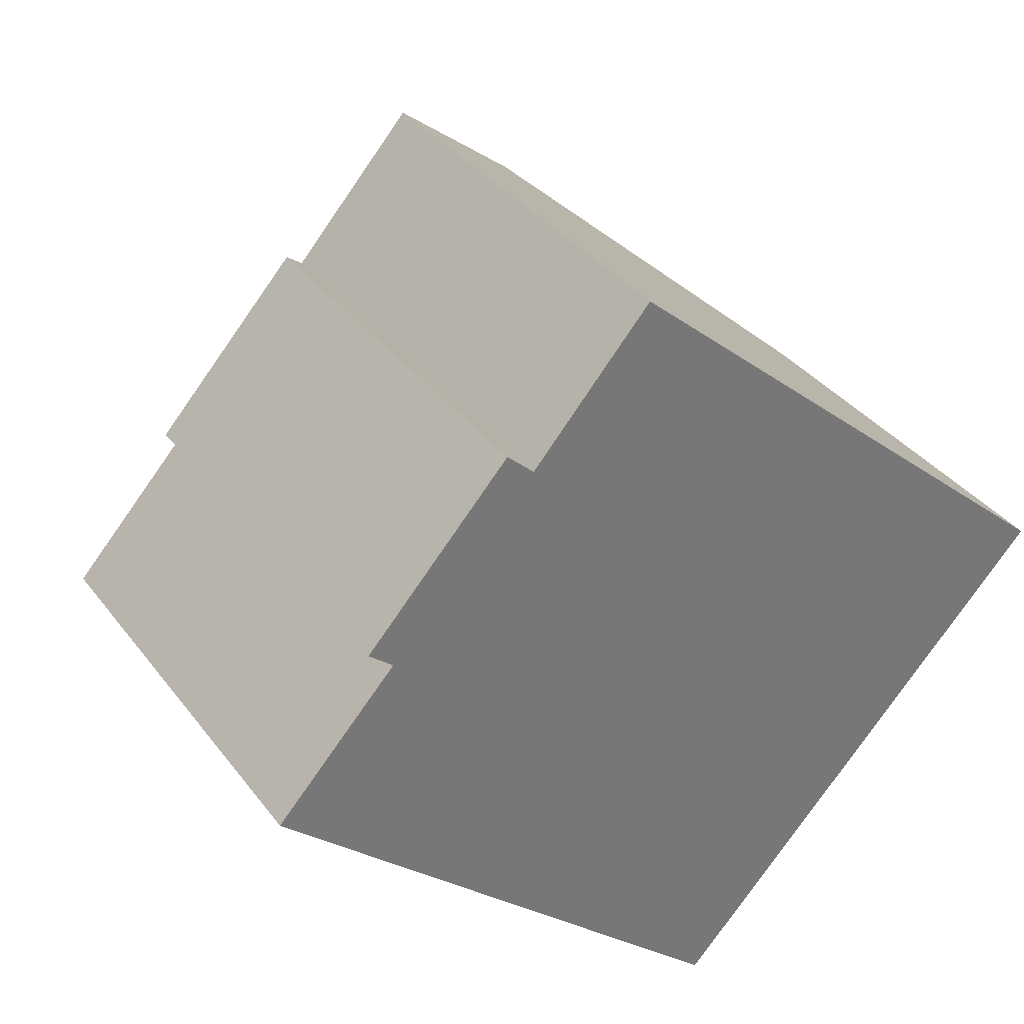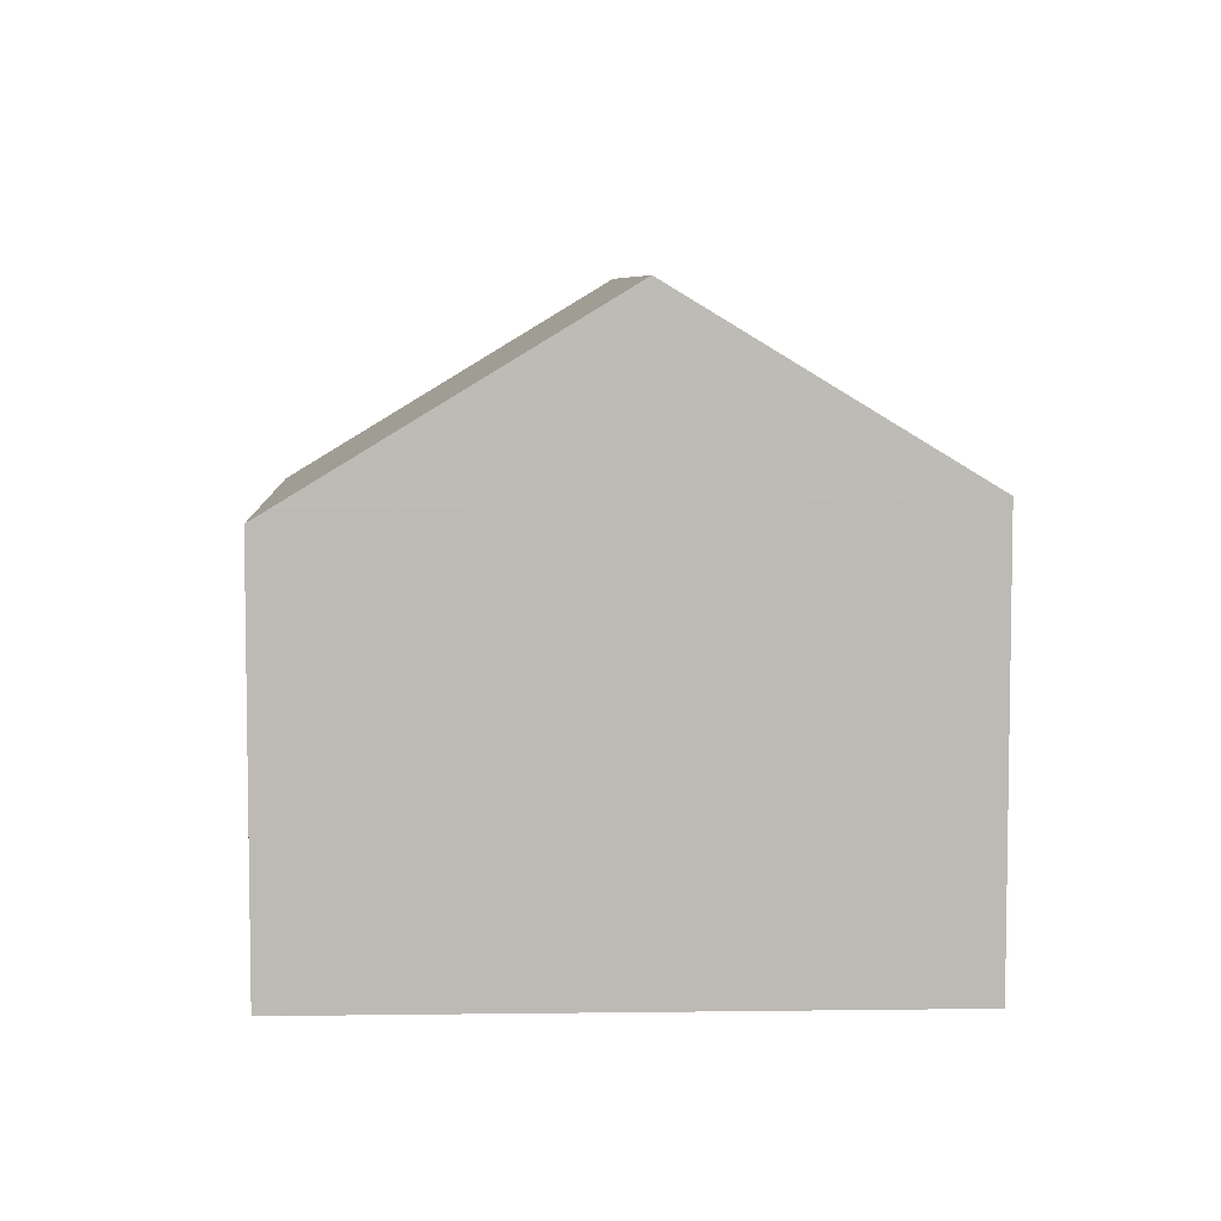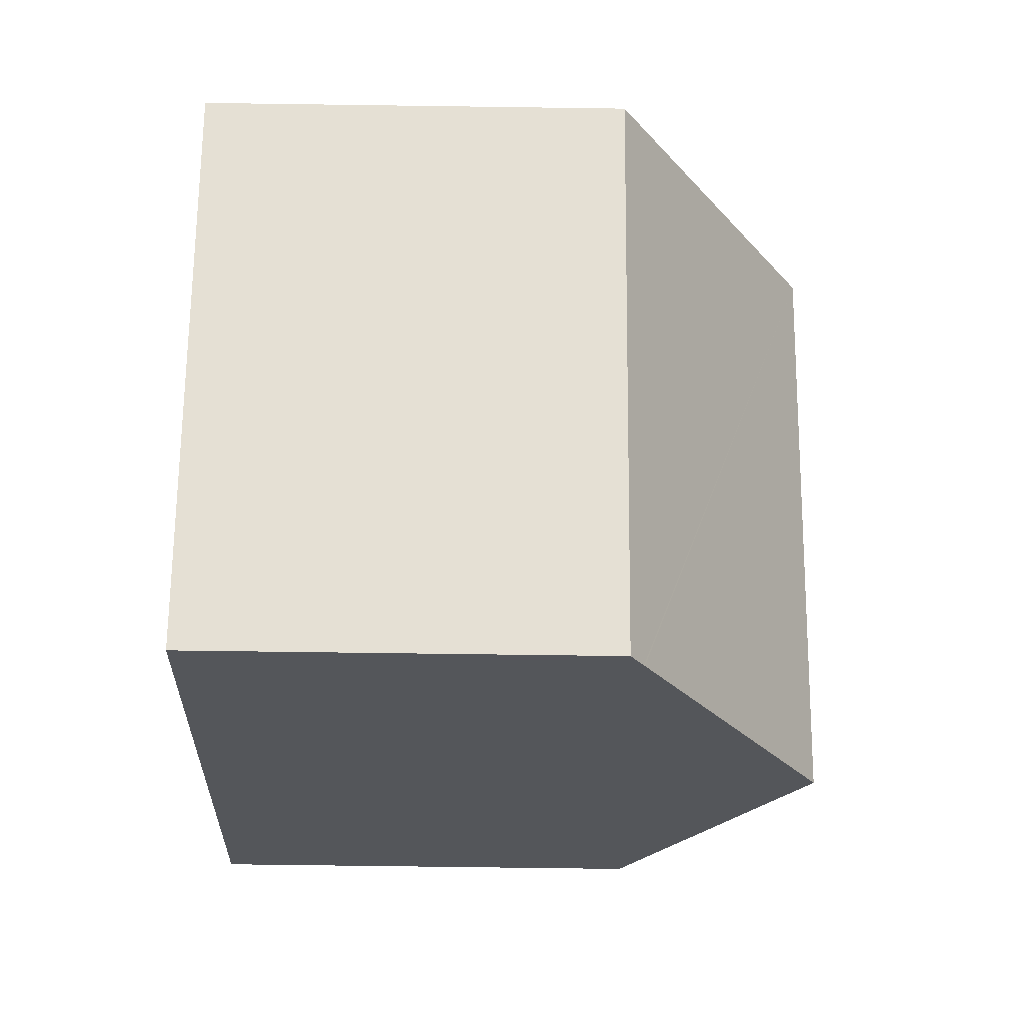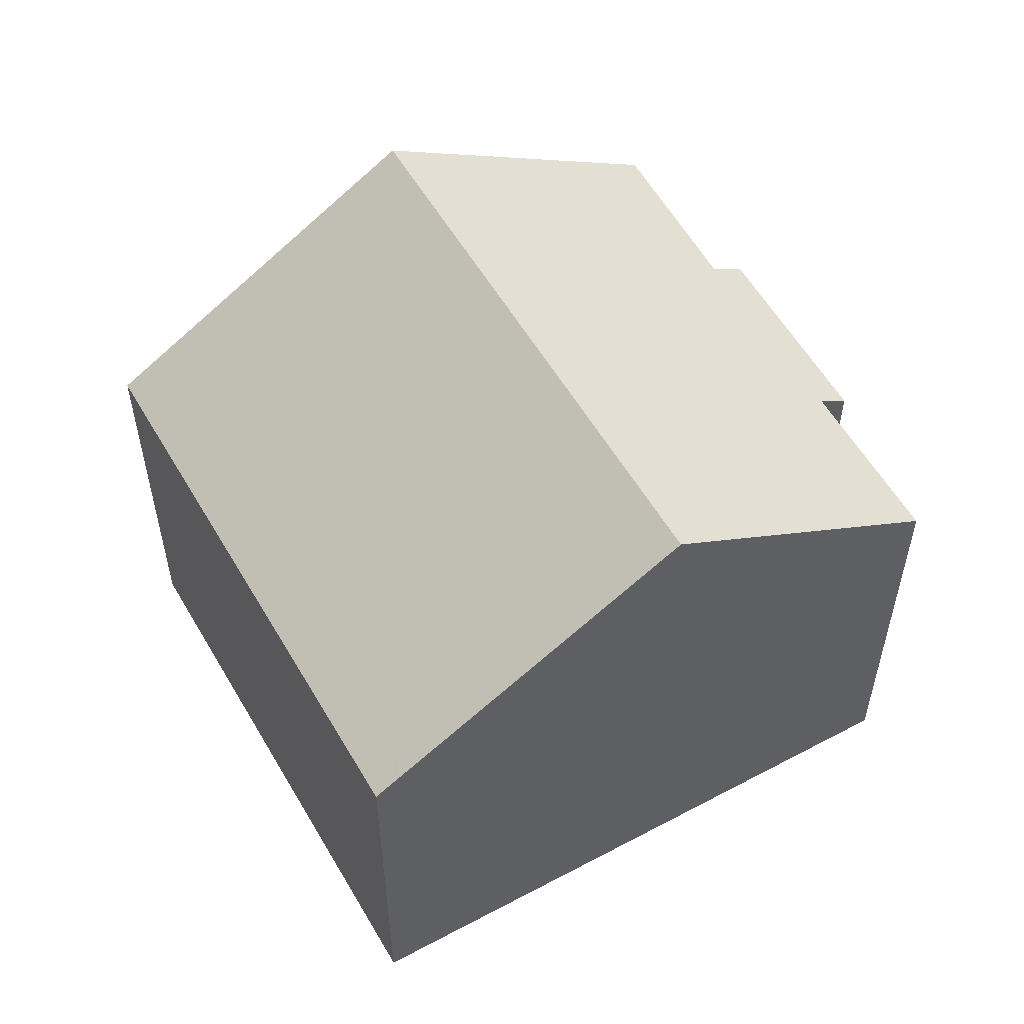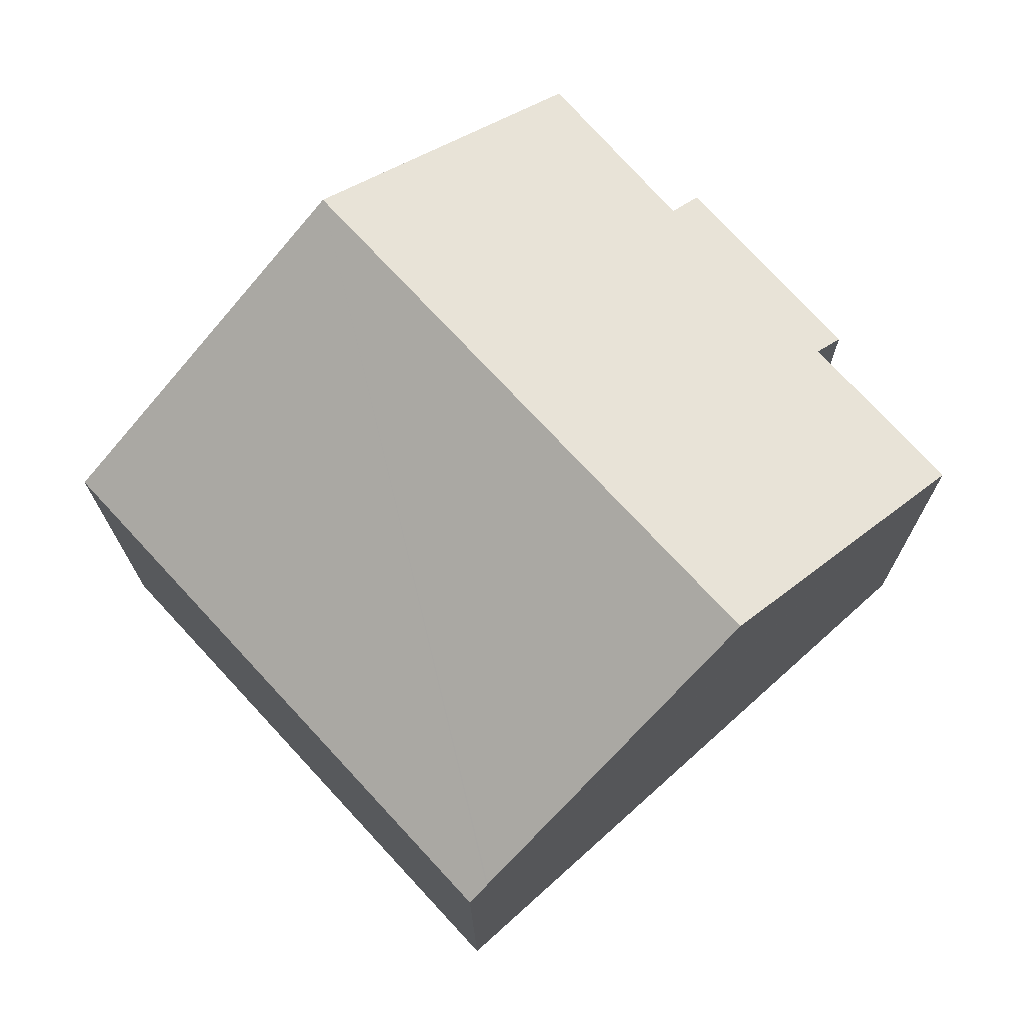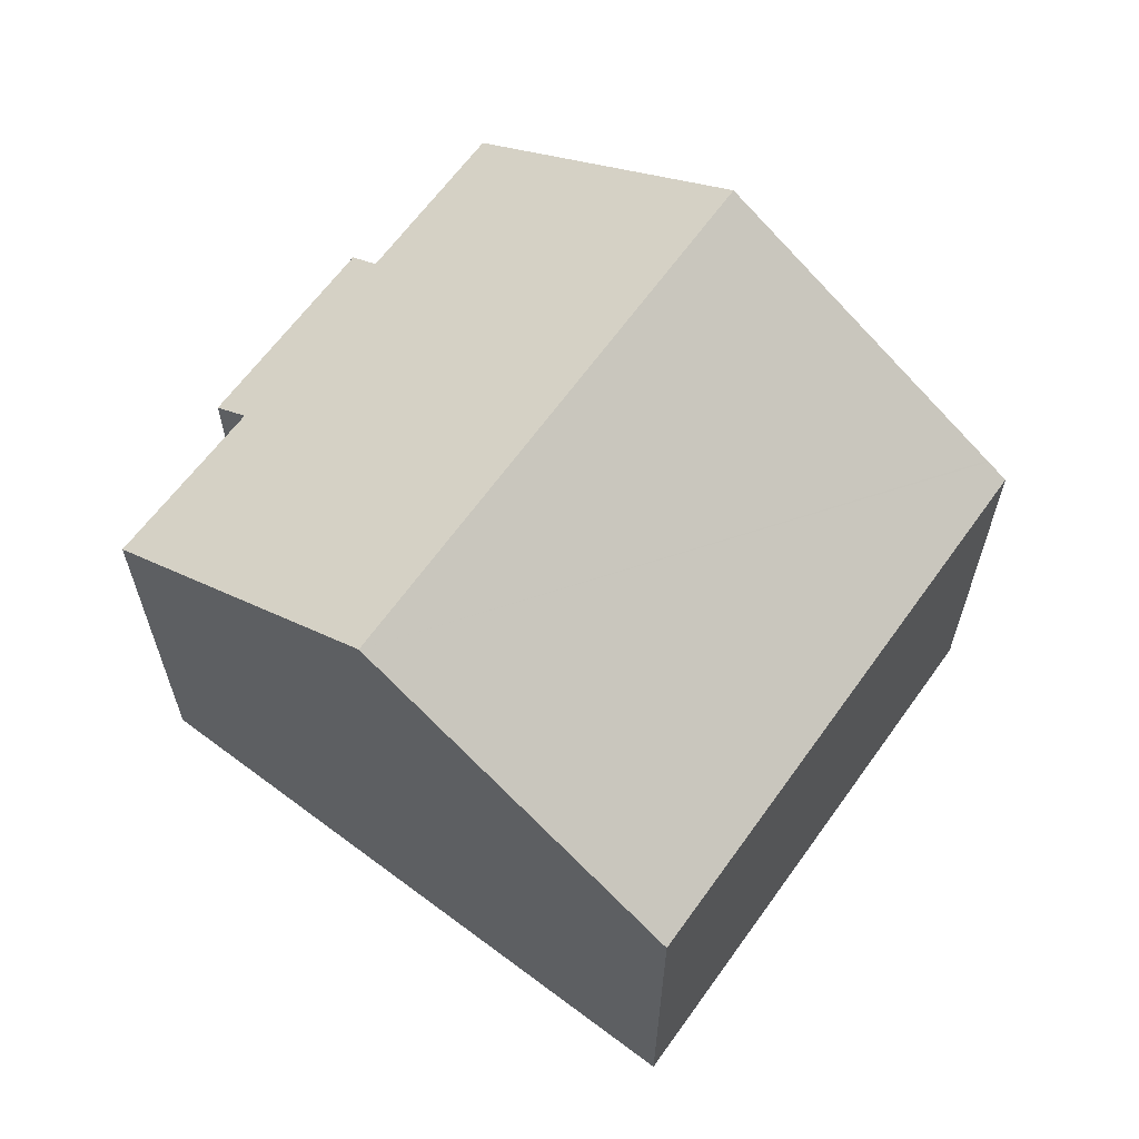
<metadata>
{"format":"obj","ext":"obj","renderer":"f3d","projection":"perspective","resolution":1024,"background":"white","views":[{"elev":35.0,"azim":-31.6,"up":"+Z"},{"elev":6.4,"azim":-140.4,"up":"+Y"},{"elev":-67.2,"azim":89.2,"up":"+Z"},{"elev":56.5,"azim":-167.2,"up":"+Y"},{"elev":-16.4,"azim":-179.8,"up":"+Z"},{"elev":64.7,"azim":78.3,"up":"+Y"}]}
</metadata>
<code>
v  9.369 8.19 -8.41
v  12.14 12.22 4.373
v  17.14 8.19 -0.003
v  9.05 8.45 -8.124
v  9.025 8.471 -8.101
v  4.427 12.22 -3.973
v  4.583 8.172 6.023
v  4.891 8.309 6.023
v  5.253 8.609 5.684
v  4.724 8.17 6.18
v  0 8.611 5.273e-16
v  0.602 8.605 0.664
v  2.379 8.589 2.625
v  1.898 8.211 3.024
v  5.547 8.601 6.023
v  7.58 8.54 8.37
v  10.26 10.7 6.023
v  5.253 -3.48e-16 5.684
v  4.724 -3.784e-16 6.18
v  4.891 -3.688e-16 6.023
v  7.58 -5.125e-16 8.37
v  10.26 -3.688e-16 6.023
v  12.14 -2.678e-16 4.373
v  17.14 1.837e-19 -0.003
v  5.547 -3.688e-16 6.023
v  0 0 0
v  2.379 -1.607e-16 2.625
v  0.602 -4.066e-17 0.664
v  1.898 -1.852e-16 3.024
v  4.583 -3.688e-16 6.023
v  9.369 5.15e-16 -8.41
v  9.05 4.975e-16 -8.124
v  9.025 4.96e-16 -8.101
v  4.427 2.433e-16 -3.973
g defaultobject
f 1 2 3
f 2 1 4
f 2 4 5
f 2 5 6
f 7 8 9
f 8 7 10
f 11 2 6
f 2 11 12
f 2 12 13
f 2 13 14
f 2 14 9
f 9 14 7
f 2 9 15
f 2 15 16
f 2 16 17
f 8 18 9
f 18 8 10
f 18 10 19
f 18 19 20
f 21 17 16
f 17 21 2
f 2 21 3
f 3 21 22
f 3 22 23
f 3 23 24
f 18 15 9
f 15 18 16
f 16 18 21
f 21 18 25
f 26 12 11
f 12 26 13
f 13 26 27
f 27 26 28
f 29 7 14
f 7 29 10
f 10 29 19
f 19 29 30
f 24 1 3
f 1 24 31
f 5 11 6
f 11 5 4
f 11 4 1
f 11 1 31
f 11 31 32
f 11 32 26
f 26 32 33
f 26 33 34
f 27 14 13
f 14 27 29
f 24 32 31
f 32 24 33
f 33 24 34
f 34 24 26
f 26 24 28
f 28 24 27
f 27 24 29
f 29 24 18
f 29 18 30
f 18 24 25
f 25 24 23
f 25 23 21
f 21 23 22
f 30 20 19
f 20 30 18

</code>
